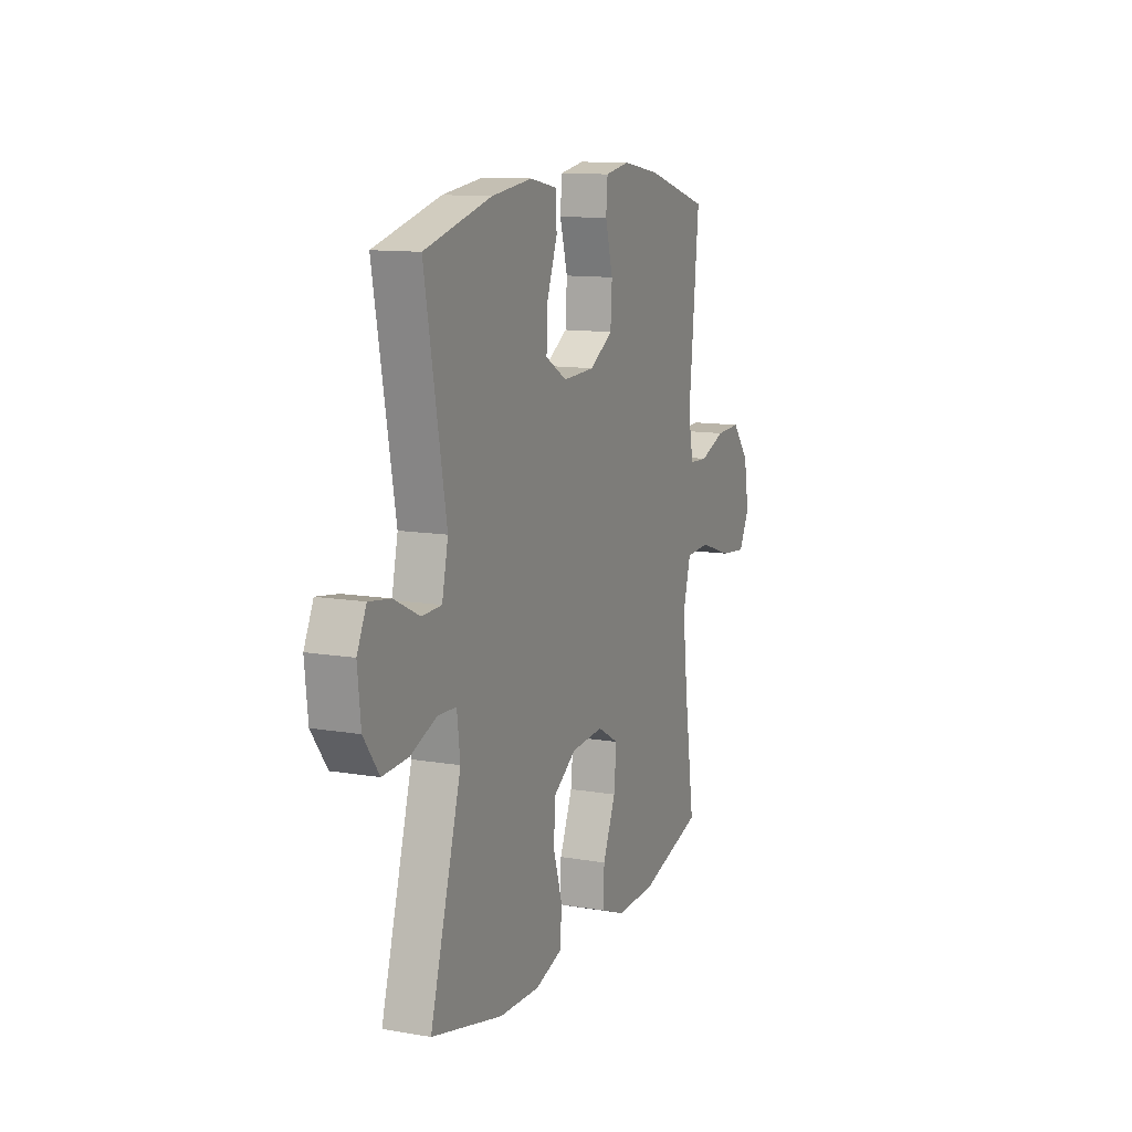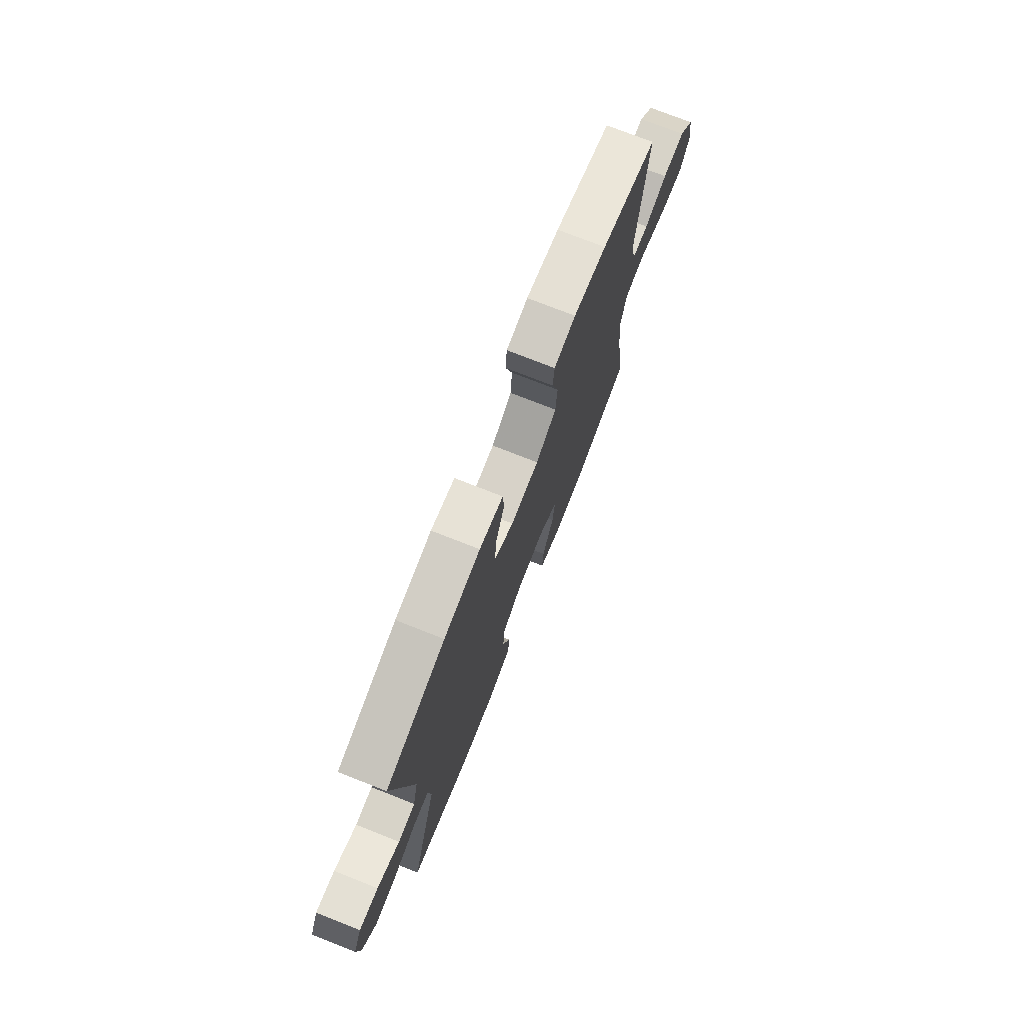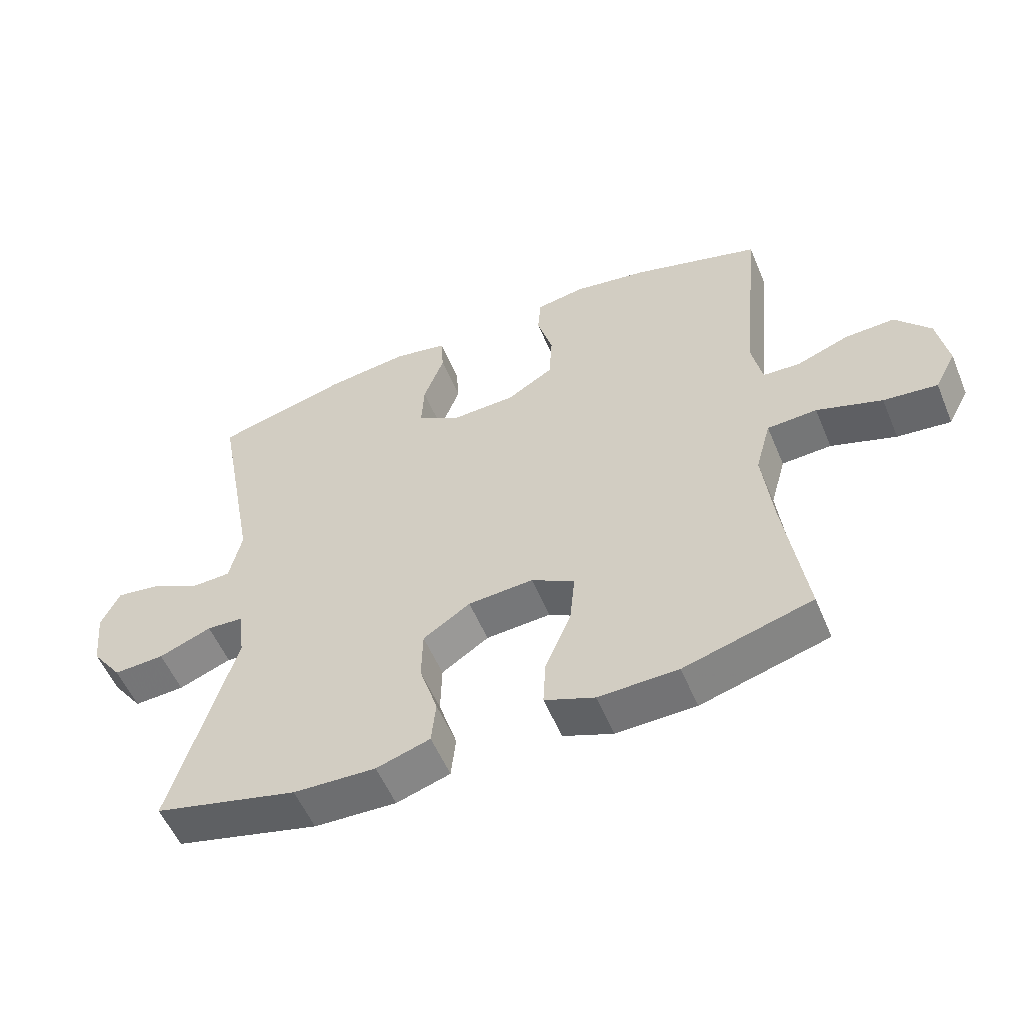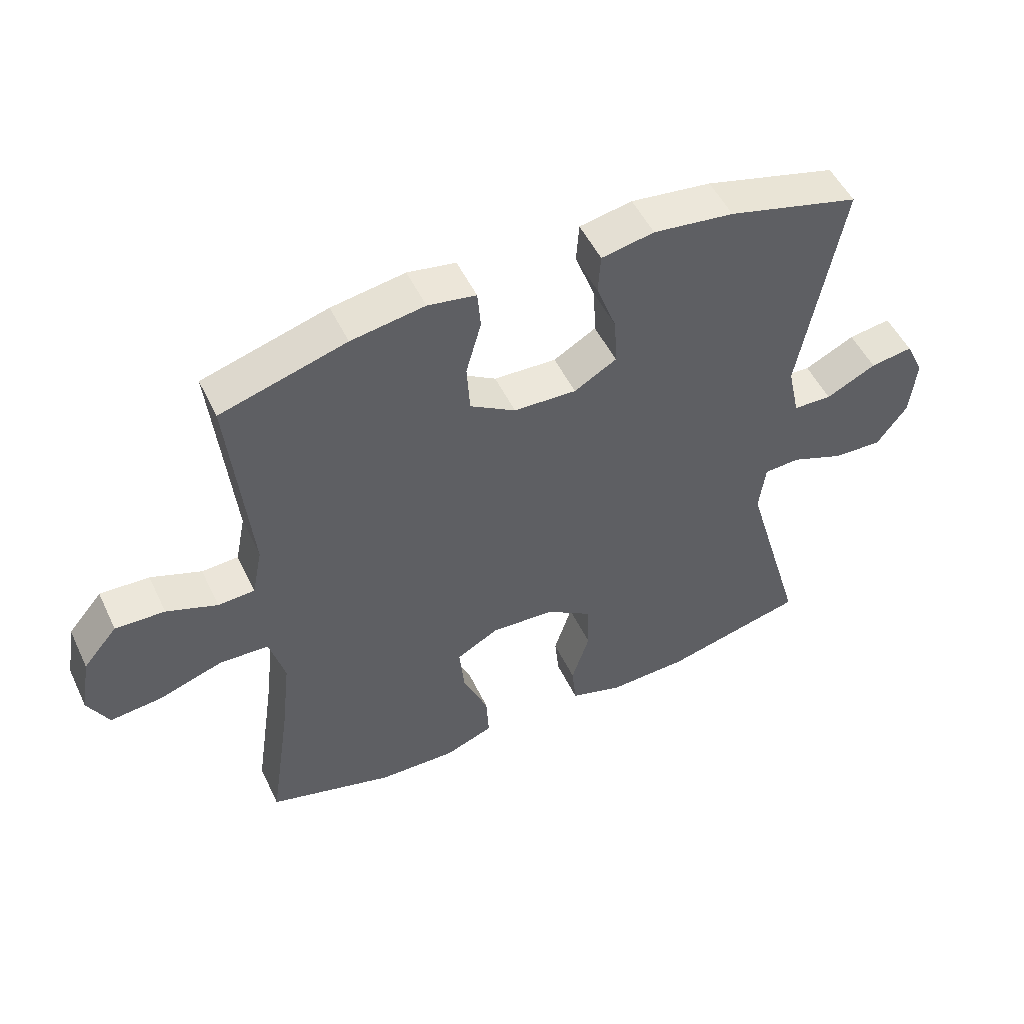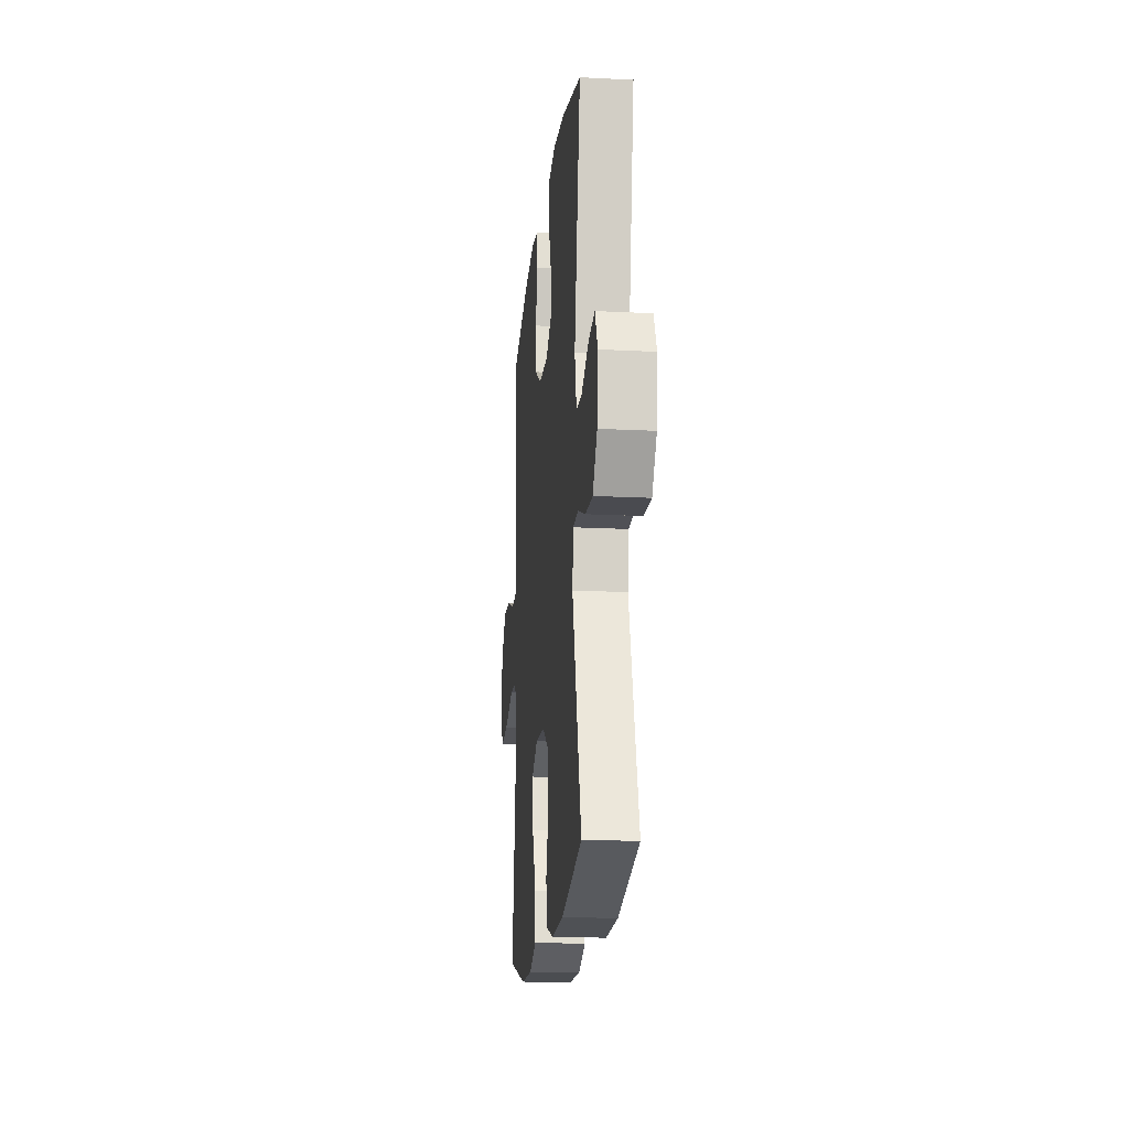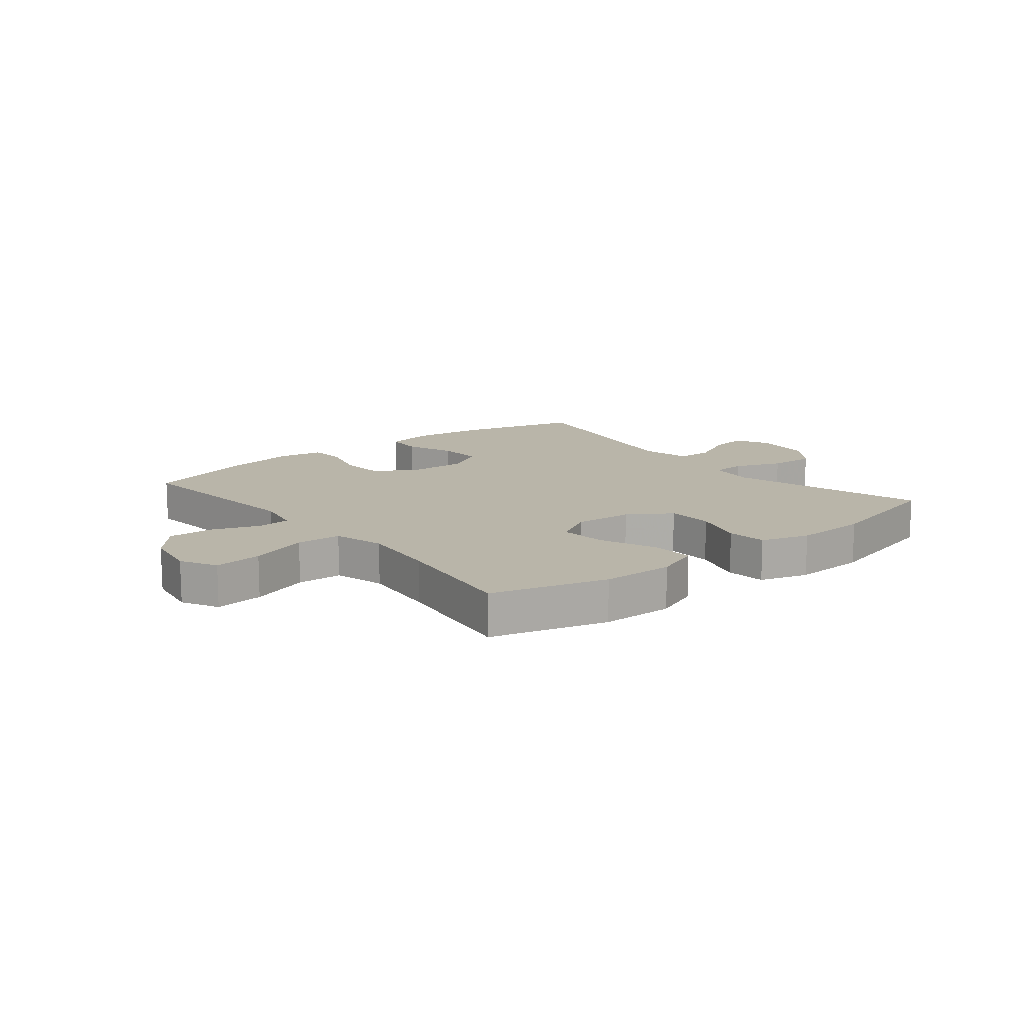
<metadata>
{"format":"obj","ext":"obj","renderer":"f3d","projection":"perspective","resolution":1024,"background":"white","views":[{"elev":11.8,"azim":-67.7,"up":"+Z"},{"elev":74.8,"azim":-68.5,"up":"+Z"},{"elev":-55.3,"azim":22.6,"up":"+Z"},{"elev":51.3,"azim":154.9,"up":"+Z"},{"elev":-17.4,"azim":-95.8,"up":"+Z"},{"elev":13.4,"azim":141.0,"up":"+Y"}]}
</metadata>
<code>
v -0.5 0.07 0.5
v -0.292 0.07 0.555
v -0.165 0.07 0.571
v -0.082 0.07 0.555
v -0.078 0.07 0.492
v -0.11 0.07 0.406
v -0.114 0.07 0.33
v -0.047 0.07 0.291
v 0.052 0.07 0.295
v 0.124 0.07 0.339
v 0.129 0.07 0.417
v 0.105 0.07 0.503
v 0.11 0.07 0.564
v 0.186 0.07 0.577
v 0.302 0.07 0.558
v 0.5 0.07 0.5
v 0.468 0.07 0.174
v 0.484 0.07 0.094
v 0.542 0.07 0.091
v 0.622 0.07 0.121
v 0.7 0.07 0.124
v 0.754 0.07 0.06
v 0.77 0.07 -0.033
v 0.737 0.07 -0.095
v 0.654 0.07 -0.086
v 0.553 0.07 -0.052
v 0.476 0.07 -0.056
v 0.452 0.07 -0.143
v 0.467 0.07 -0.276
v 0.5 0.07 -0.5
v 0.302 0.07 -0.556
v 0.179 0.07 -0.559
v 0.102 0.07 -0.529
v 0.106 0.07 -0.455
v 0.146 0.07 -0.36
v 0.154 0.07 -0.28
v 0.087 0.07 -0.242
v -0.014 0.07 -0.249
v -0.087 0.07 -0.297
v -0.089 0.07 -0.377
v -0.061 0.07 -0.466
v -0.068 0.07 -0.534
v -0.151 0.07 -0.56
v -0.278 0.07 -0.555
v -0.5 0.07 -0.5
v -0.403 0.07 -0.165
v -0.413 0.07 -0.085
v -0.47 0.07 -0.082
v -0.552 0.07 -0.114
v -0.631 0.07 -0.118
v -0.679 0.07 -0.052
v -0.689 0.07 0.043
v -0.66 0.07 0.104
v -0.593 0.07 0.094
v -0.514 0.07 0.055
v -0.453 0.07 0.057
v -0.434 0.07 0.143
v -0.5 0 0.5
v -0.292 0 0.555
v -0.165 0 0.571
v -0.082 0 0.555
v -0.078 0 0.492
v -0.11 0 0.406
v -0.114 0 0.33
v -0.047 0 0.291
v 0.052 0 0.295
v 0.124 0 0.339
v 0.129 0 0.417
v 0.105 0 0.503
v 0.11 0 0.564
v 0.186 0 0.577
v 0.302 0 0.558
v 0.5 0 0.5
v 0.468 0 0.174
v 0.484 0 0.094
v 0.542 0 0.091
v 0.622 0 0.121
v 0.7 0 0.124
v 0.754 0 0.06
v 0.77 0 -0.033
v 0.737 0 -0.095
v 0.654 0 -0.086
v 0.553 0 -0.052
v 0.476 0 -0.056
v 0.452 0 -0.143
v 0.467 0 -0.276
v 0.5 0 -0.5
v 0.302 0 -0.556
v 0.179 0 -0.559
v 0.102 0 -0.529
v 0.106 0 -0.455
v 0.146 0 -0.36
v 0.154 0 -0.28
v 0.087 0 -0.242
v -0.014 0 -0.249
v -0.087 0 -0.297
v -0.089 0 -0.377
v -0.061 0 -0.466
v -0.068 0 -0.534
v -0.151 0 -0.56
v -0.278 0 -0.555
v -0.5 0 -0.5
v -0.403 0 -0.165
v -0.413 0 -0.085
v -0.47 0 -0.082
v -0.552 0 -0.114
v -0.631 0 -0.118
v -0.679 0 -0.052
v -0.689 0 0.043
v -0.66 0 0.104
v -0.593 0 0.094
v -0.514 0 0.055
v -0.453 0 0.057
v -0.434 0 0.143
f 53 54 55
f 52 53 55
f 51 52 55
f 50 51 55
f 49 50 55
f 48 49 55
f 47 48 55 56
f 44 45 46
f 43 44 46
f 42 43 46
f 41 42 46
f 40 41 46
f 39 40 46 47
f 47 56 57
f 39 47 57
f 38 39 57
f 33 34 35
f 32 33 35
f 31 32 35
f 30 31 35
f 29 30 35
f 28 29 35 36
f 27 28 36 37
f 24 25 26
f 23 24 26
f 22 23 26
f 21 22 26
f 20 21 26
f 19 20 26
f 18 19 26 27
f 37 38 57
f 27 37 57
f 18 27 57
f 17 18 57
f 15 16 17
f 14 15 17
f 13 14 17
f 12 13 17
f 11 12 17
f 4 5 6
f 3 4 6
f 2 3 6
f 1 2 6
f 57 1 6
f 57 6 7
f 10 11 17
f 9 10 17
f 8 9 17 57
f 7 8 57
f 112 111 110
f 112 110 109
f 112 109 108
f 112 108 107
f 112 107 106
f 112 106 105
f 113 112 105 104
f 103 102 101
f 103 101 100
f 103 100 99
f 103 99 98
f 103 98 97
f 104 103 97 96
f 114 113 104
f 114 104 96
f 114 96 95
f 92 91 90
f 92 90 89
f 92 89 88
f 92 88 87
f 92 87 86
f 93 92 86 85
f 94 93 85 84
f 83 82 81
f 83 81 80
f 83 80 79
f 83 79 78
f 83 78 77
f 83 77 76
f 84 83 76 75
f 114 95 94
f 114 94 84
f 114 84 75
f 114 75 74
f 74 73 72
f 74 72 71
f 74 71 70
f 74 70 69
f 74 69 68
f 63 62 61
f 63 61 60
f 63 60 59
f 63 59 58
f 63 58 114
f 64 63 114
f 74 68 67
f 74 67 66
f 114 74 66 65
f 114 65 64
f 1 58 59 2
f 2 59 60 3
f 3 60 61 4
f 4 61 62 5
f 5 62 63 6
f 6 63 64 7
f 7 64 65 8
f 8 65 66 9
f 9 66 67 10
f 10 67 68 11
f 11 68 69 12
f 12 69 70 13
f 13 70 71 14
f 14 71 72 15
f 15 72 73 16
f 16 73 74 17
f 17 74 75 18
f 18 75 76 19
f 19 76 77 20
f 20 77 78 21
f 21 78 79 22
f 22 79 80 23
f 23 80 81 24
f 24 81 82 25
f 25 82 83 26
f 26 83 84 27
f 27 84 85 28
f 28 85 86 29
f 29 86 87 30
f 30 87 88 31
f 31 88 89 32
f 32 89 90 33
f 33 90 91 34
f 34 91 92 35
f 35 92 93 36
f 36 93 94 37
f 37 94 95 38
f 38 95 96 39
f 39 96 97 40
f 40 97 98 41
f 41 98 99 42
f 42 99 100 43
f 43 100 101 44
f 44 101 102 45
f 45 102 103 46
f 46 103 104 47
f 47 104 105 48
f 48 105 106 49
f 49 106 107 50
f 50 107 108 51
f 51 108 109 52
f 52 109 110 53
f 53 110 111 54
f 54 111 112 55
f 55 112 113 56
f 56 113 114 57
f 57 114 58 1

</code>
